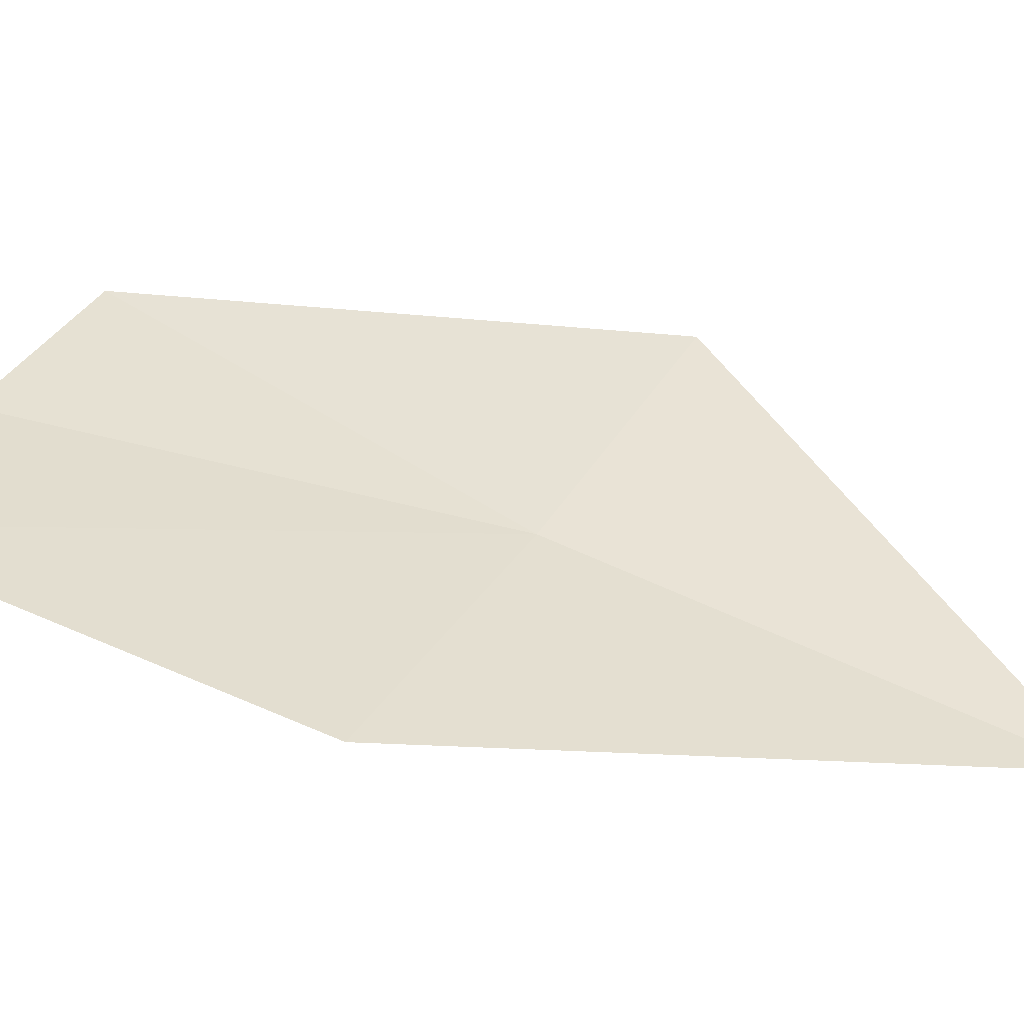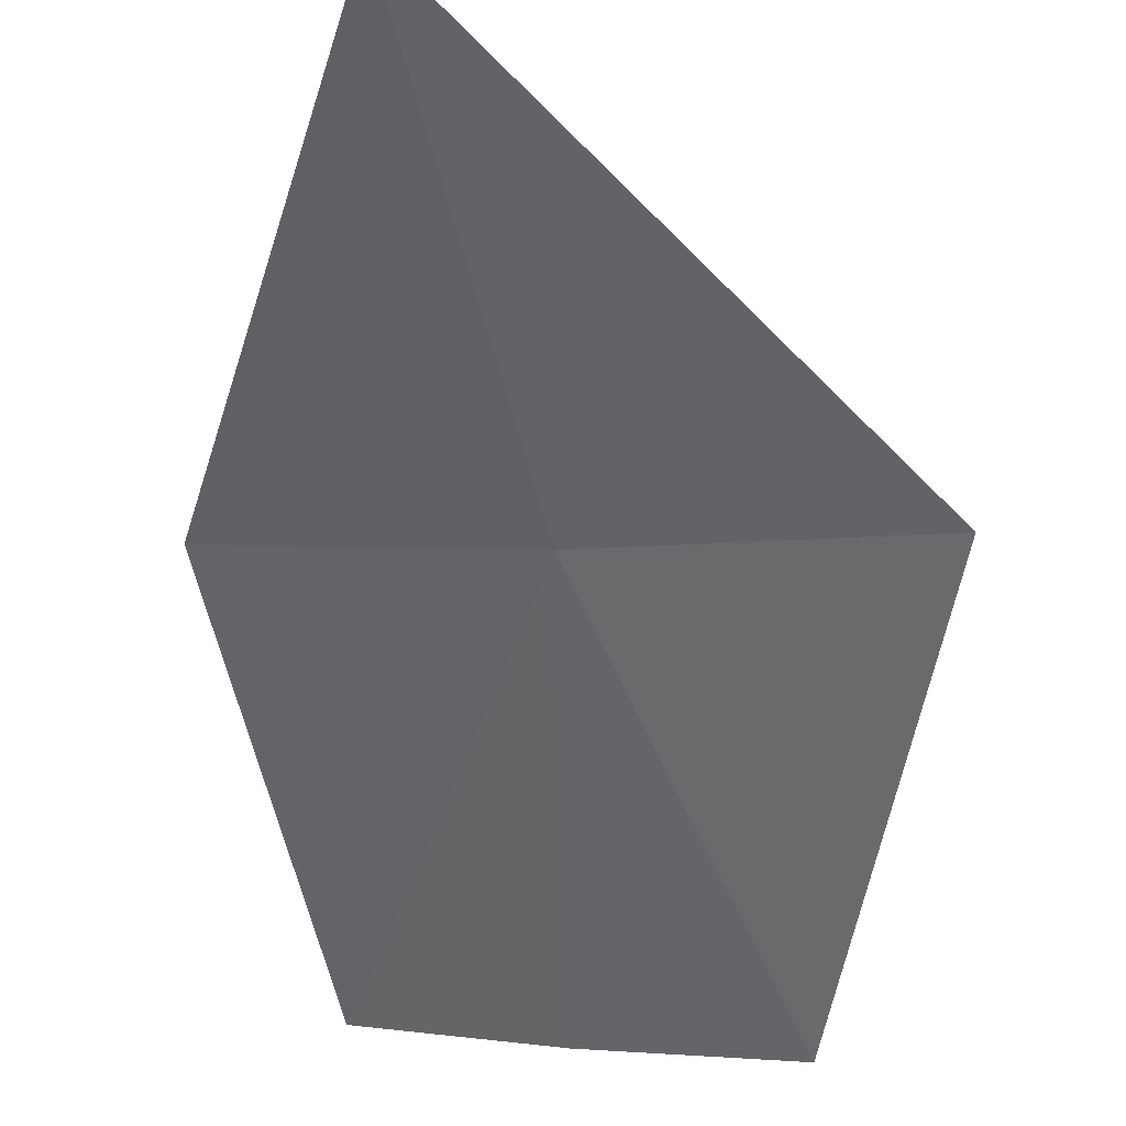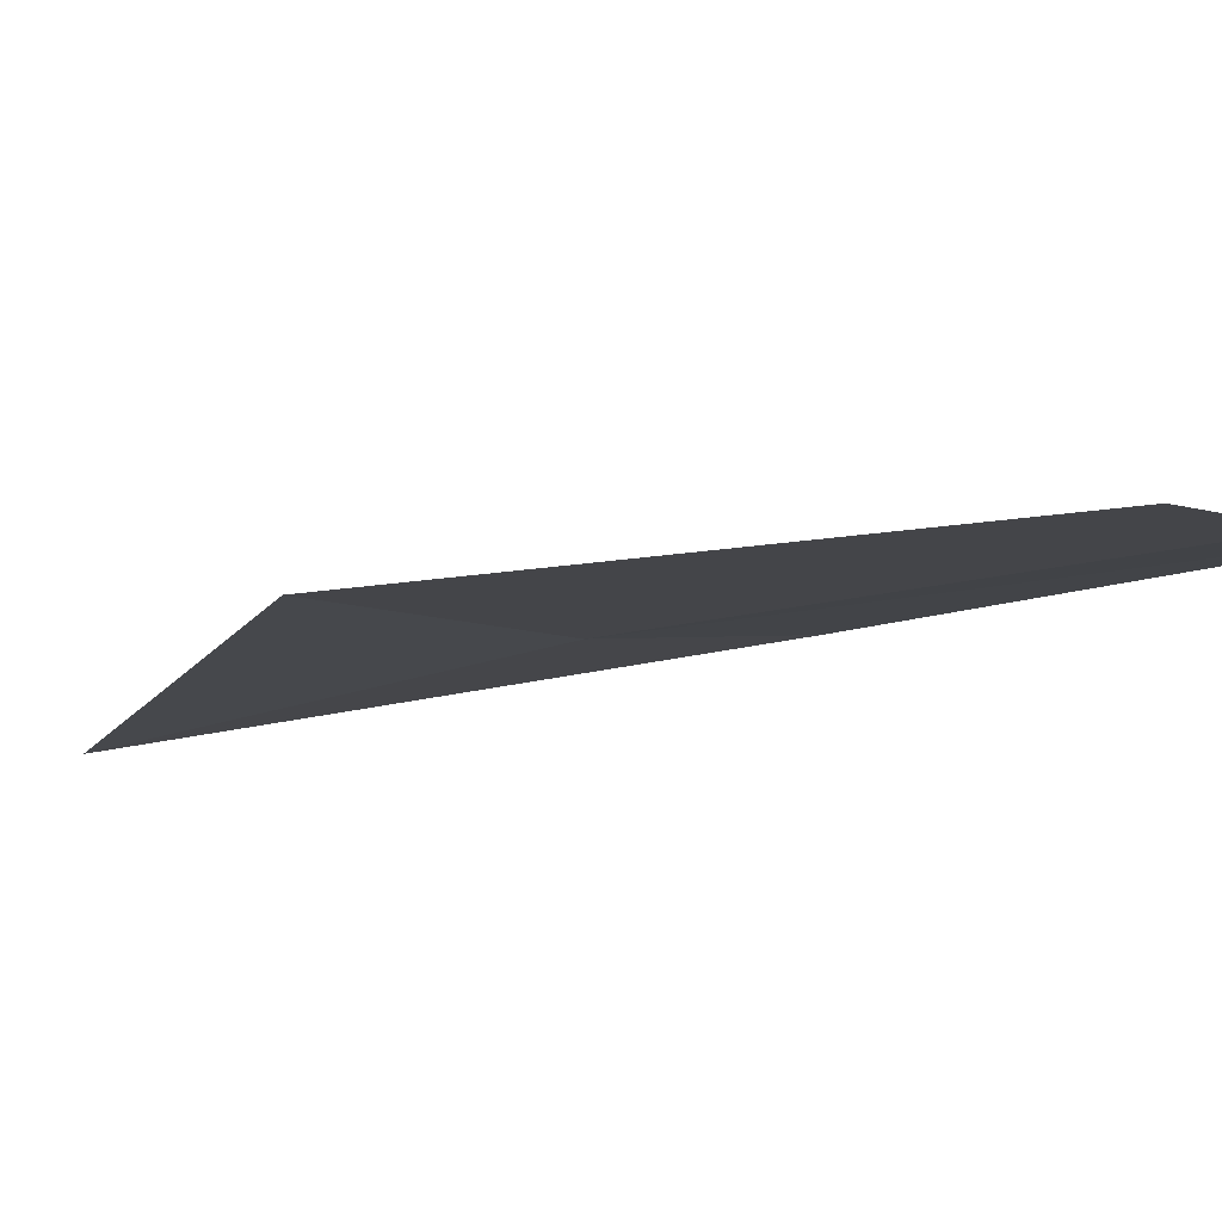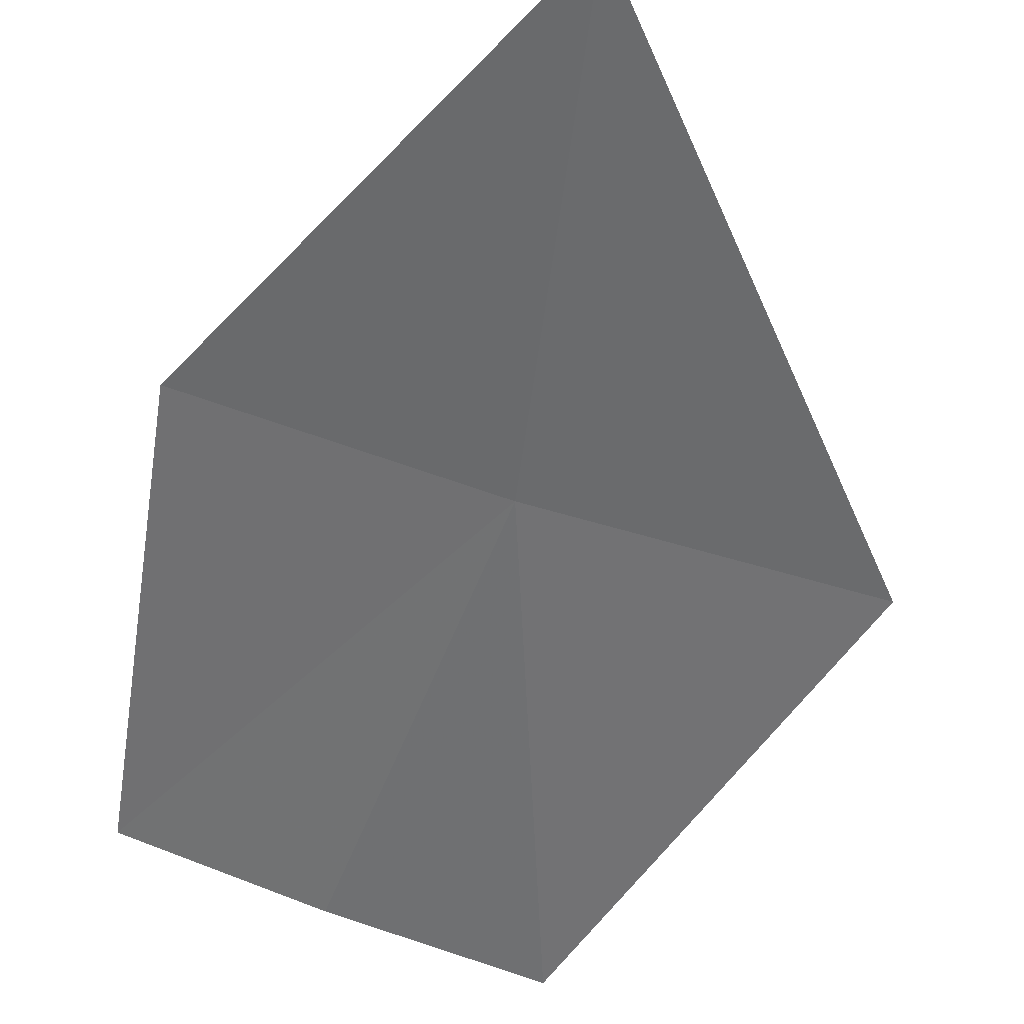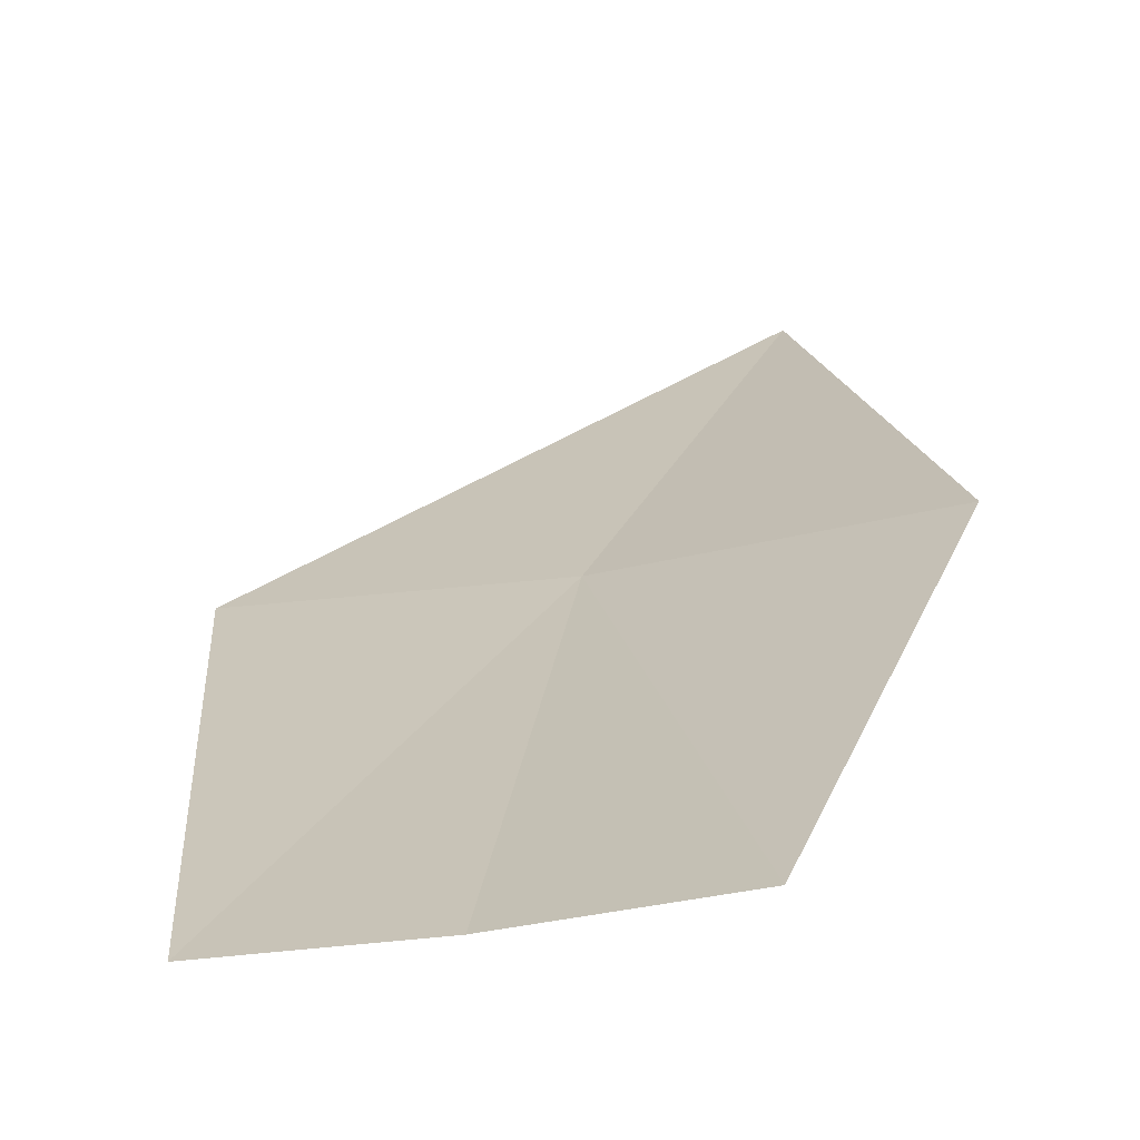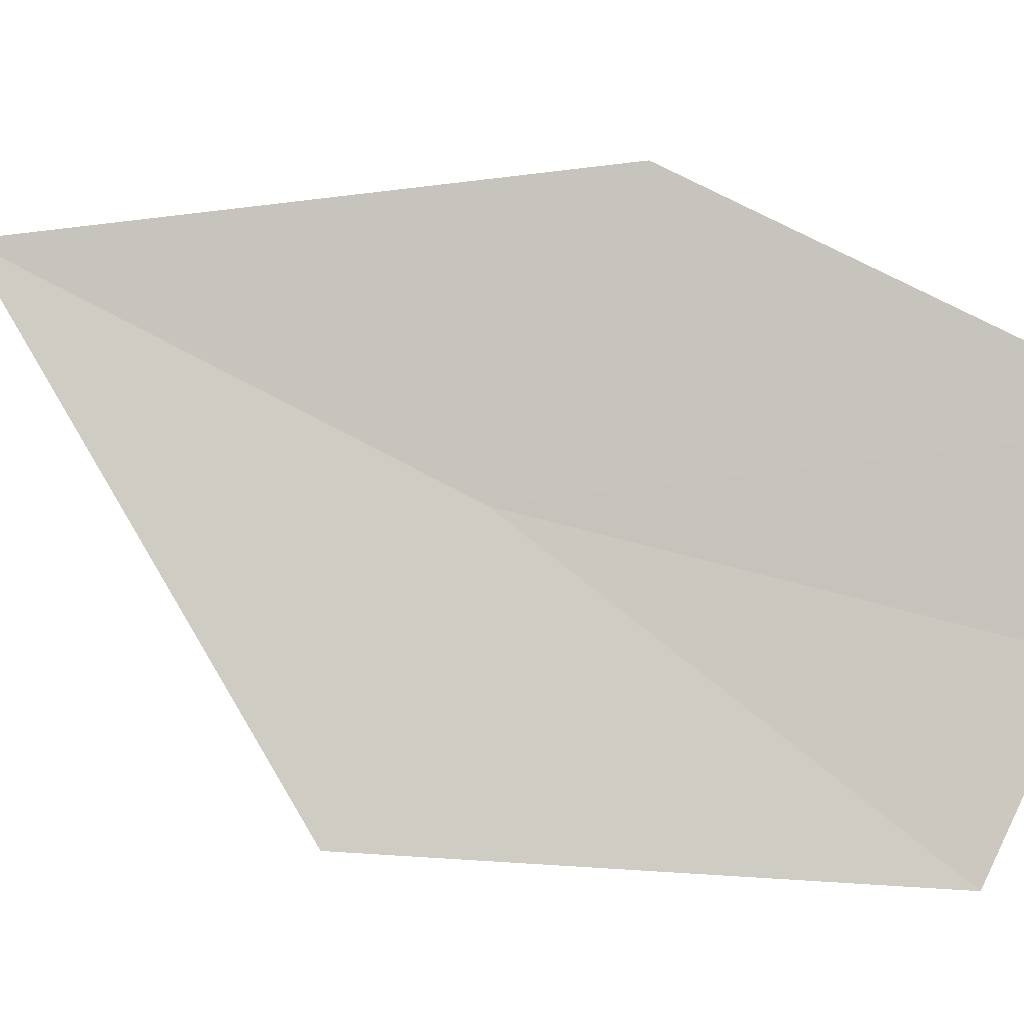
<metadata>
{"format":"obj","ext":"obj","renderer":"f3d","projection":"perspective","resolution":1024,"background":"white","views":[{"elev":54.5,"azim":109.6,"up":"+Y"},{"elev":-53.2,"azim":-175.5,"up":"+Y"},{"elev":-23.4,"azim":-62.0,"up":"+Y"},{"elev":-50.2,"azim":163.0,"up":"+Y"},{"elev":23.7,"azim":11.2,"up":"+Y"},{"elev":69.8,"azim":-72.5,"up":"+Y"}]}
</metadata>
<code>
v 6.353 -10.22 14.66
v 5.594 -10.41 14.54
v 5.92 -10.41 15.86
v 6.421 -10.26 15.93
v 6.911 -10.08 16
v 7.089 -9.961 14.78
v 6.565 -10.14 13.43
f 1 3 2
f 1 4 3
f 1 6 5
f 1 5 4
f 1 2 7
f 1 7 6

</code>
